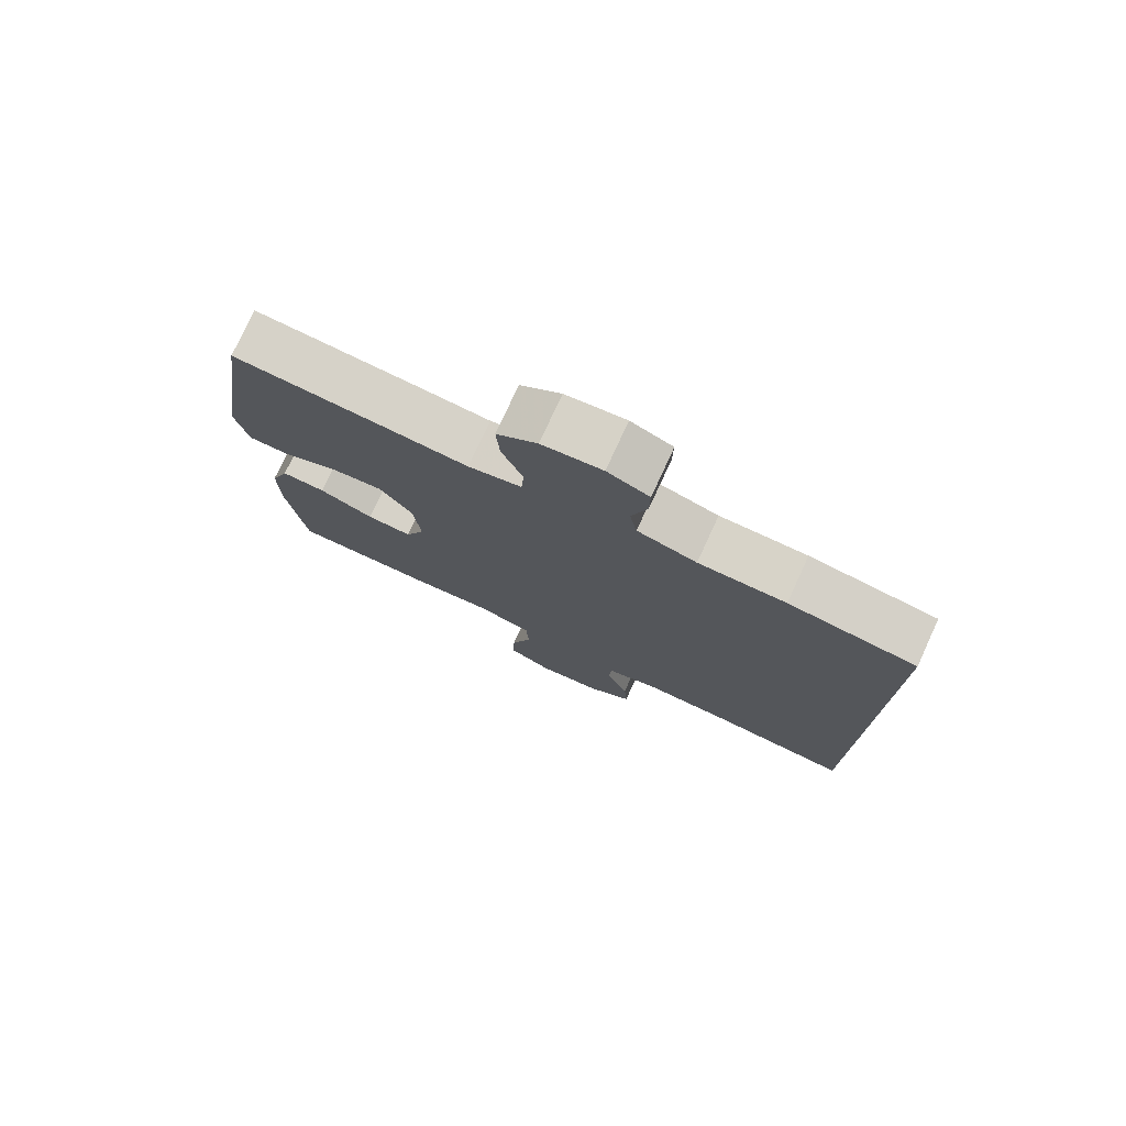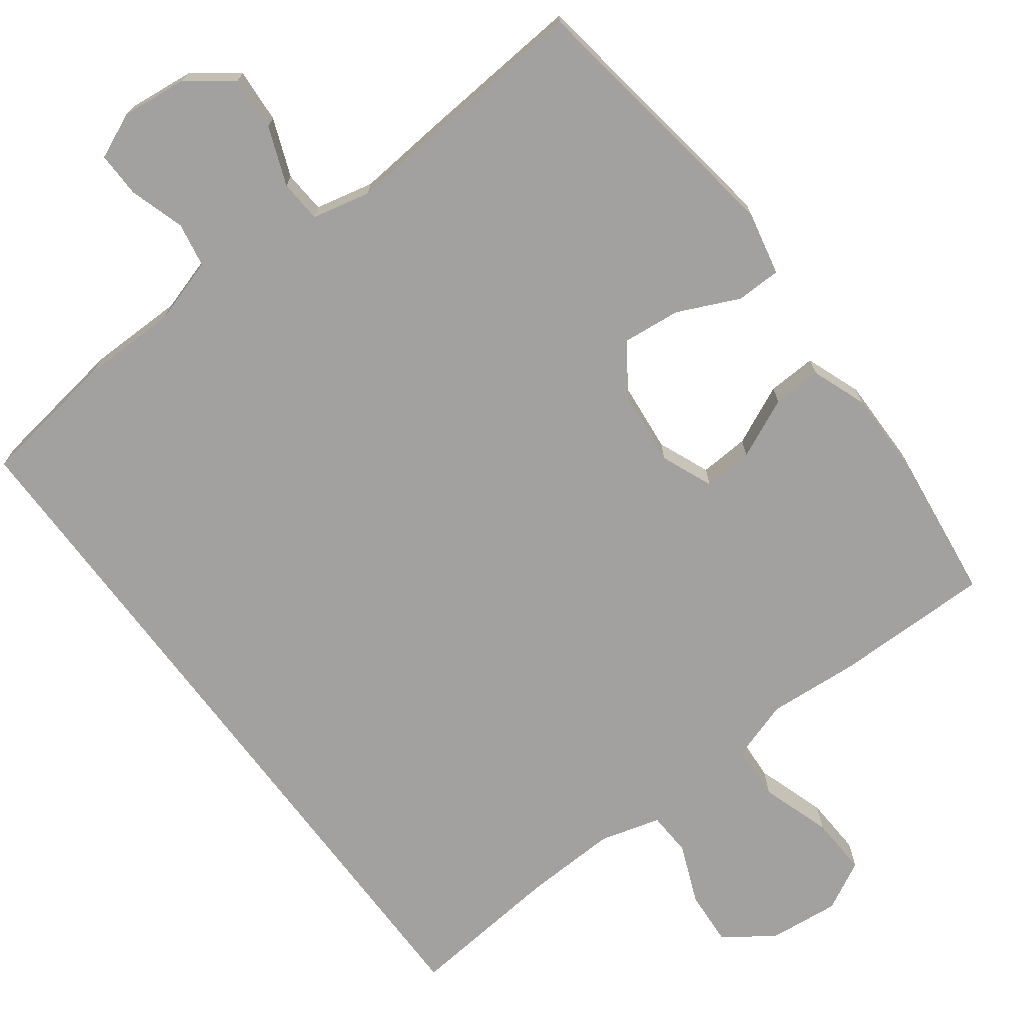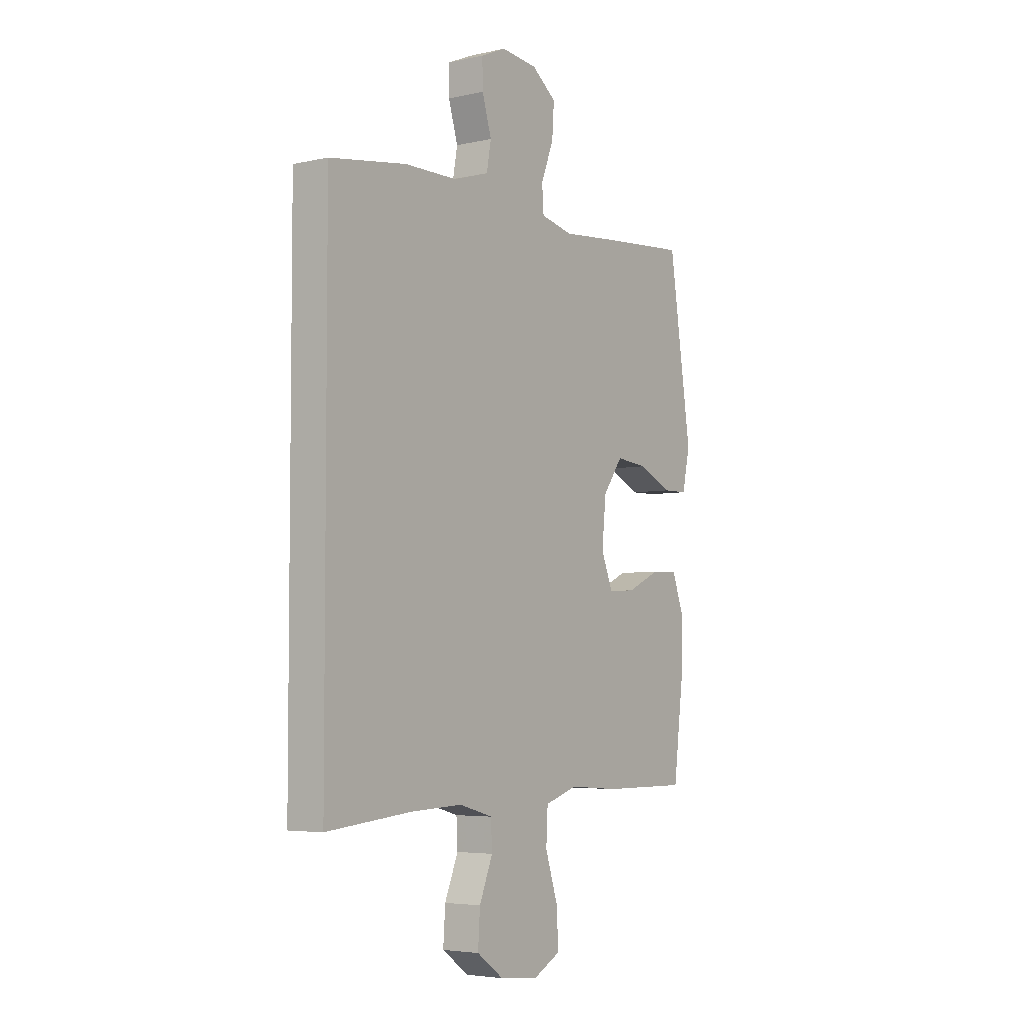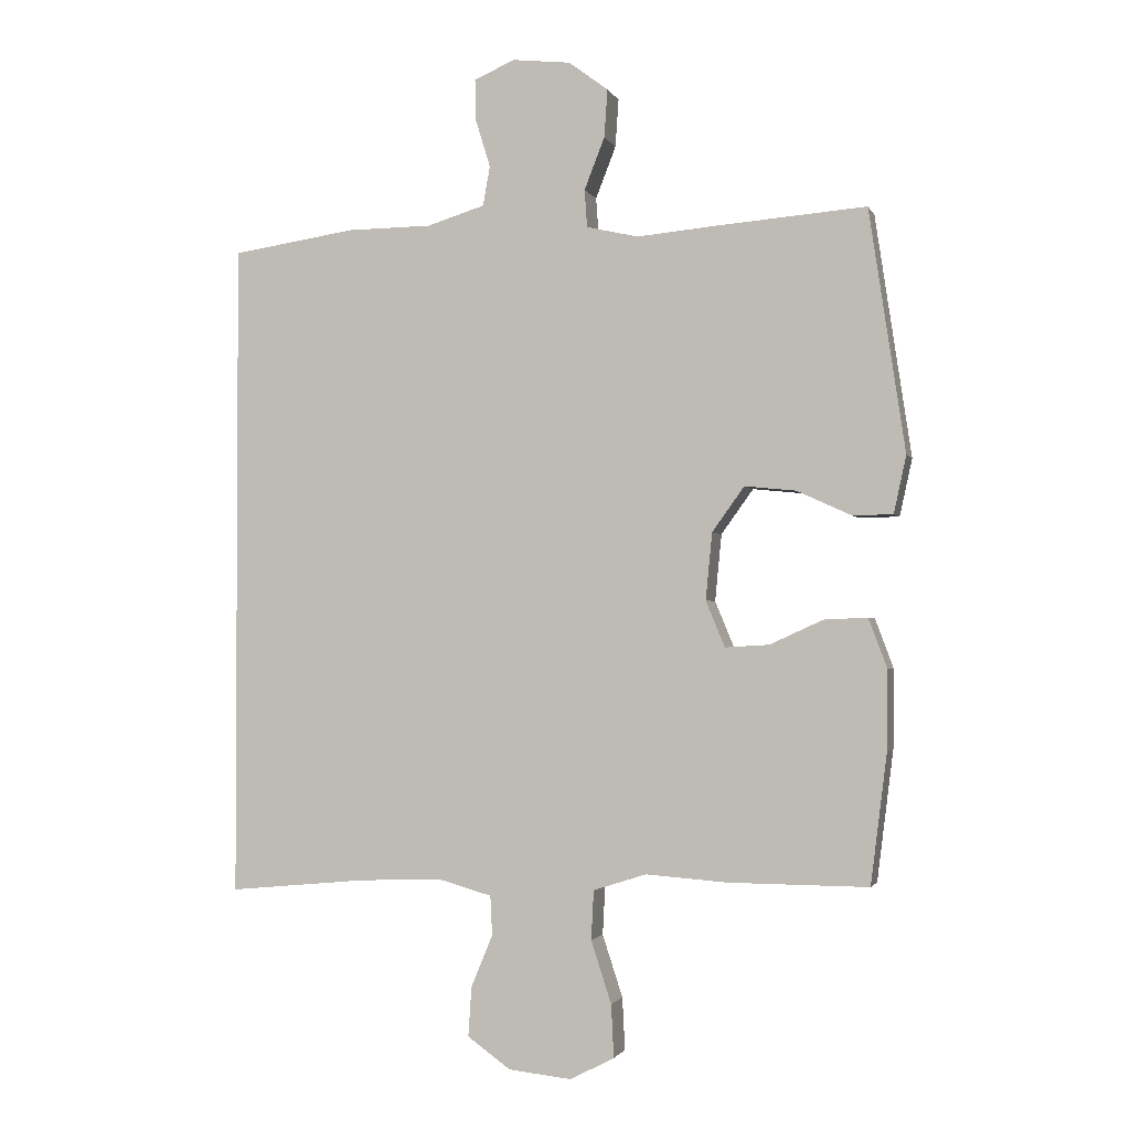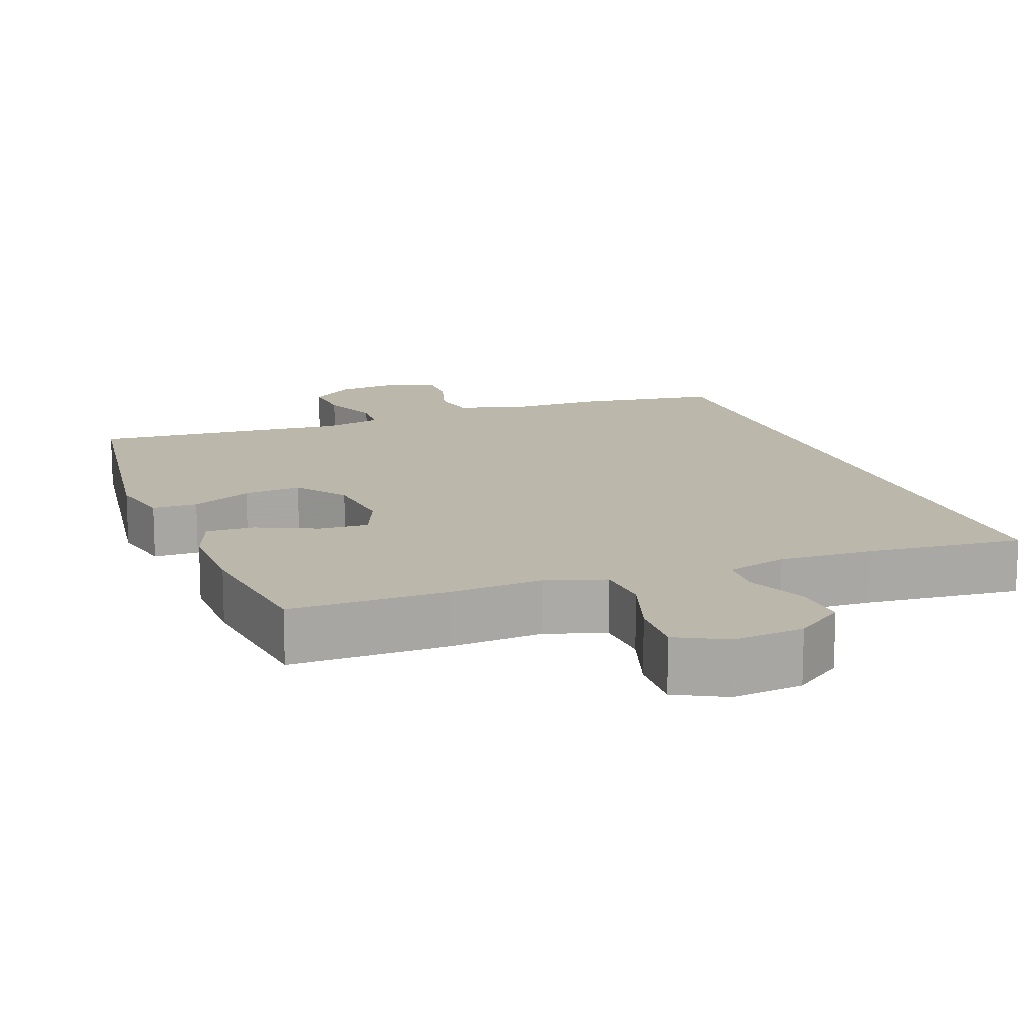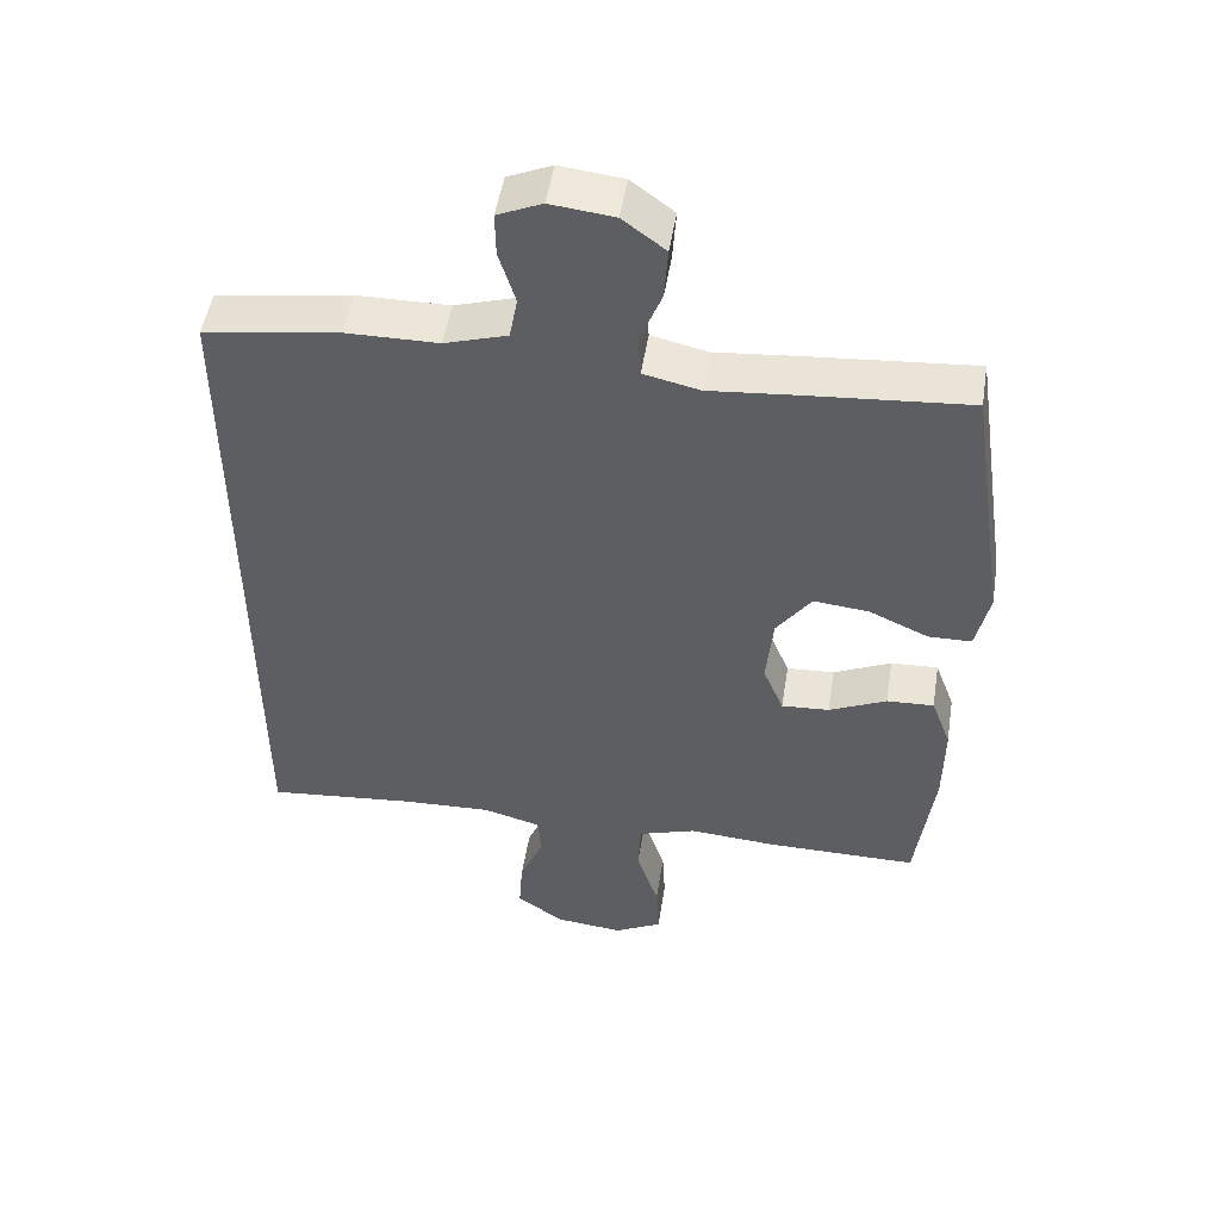
<metadata>
{"format":"obj","ext":"obj","renderer":"f3d","projection":"perspective","resolution":1024,"background":"white","views":[{"elev":77.2,"azim":-155.3,"up":"+Z"},{"elev":-72.2,"azim":36.8,"up":"+Y"},{"elev":-4.6,"azim":-54.7,"up":"+Z"},{"elev":-1.8,"azim":15.3,"up":"+Z"},{"elev":14.3,"azim":159.4,"up":"+Y"},{"elev":50.1,"azim":9.0,"up":"+Z"}]}
</metadata>
<code>
v 0.5 0.07 0.5
v 0.555 0.07 0.132
v 0.536 0.07 0.045
v 0.475 0.07 0.044
v 0.392 0.07 0.082
v 0.314 0.07 0.09
v 0.265 0.07 0.022
v 0.255 0.07 -0.08
v 0.284 0.07 -0.15
v 0.351 0.07 -0.146
v 0.432 0.07 -0.109
v 0.498 0.07 -0.106
v 0.526 0.07 -0.181
v 0.525 0.07 -0.301
v 0.5 0.07 -0.5
v 0.287 0.07 -0.499
v 0.163 0.07 -0.49
v 0.082 0.07 -0.516
v 0.078 0.07 -0.591
v 0.109 0.07 -0.686
v 0.113 0.07 -0.766
v 0.046 0.07 -0.801
v -0.05 0.07 -0.791
v -0.116 0.07 -0.744
v -0.111 0.07 -0.669
v -0.078 0.07 -0.589
v -0.081 0.07 -0.529
v -0.163 0.07 -0.506
v -0.29 0.07 -0.511
v -0.5 0.07 -0.531
v -0.5 0.07 0.474
v -0.311 0.07 0.502
v -0.182 0.07 0.503
v -0.094 0.07 0.53
v -0.083 0.07 0.59
v -0.106 0.07 0.665
v -0.107 0.07 0.726
v -0.045 0.07 0.753
v 0.044 0.07 0.743
v 0.104 0.07 0.698
v 0.099 0.07 0.625
v 0.068 0.07 0.546
v 0.072 0.07 0.489
v 0.151 0.07 0.471
v 0.273 0.07 0.482
v 0.5 0 0.5
v 0.555 0 0.132
v 0.536 0 0.045
v 0.475 0 0.044
v 0.392 0 0.082
v 0.314 0 0.09
v 0.265 0 0.022
v 0.255 0 -0.08
v 0.284 0 -0.15
v 0.351 0 -0.146
v 0.432 0 -0.109
v 0.498 0 -0.106
v 0.526 0 -0.181
v 0.525 0 -0.301
v 0.5 0 -0.5
v 0.287 0 -0.499
v 0.163 0 -0.49
v 0.082 0 -0.516
v 0.078 0 -0.591
v 0.109 0 -0.686
v 0.113 0 -0.766
v 0.046 0 -0.801
v -0.05 0 -0.791
v -0.116 0 -0.744
v -0.111 0 -0.669
v -0.078 0 -0.589
v -0.081 0 -0.529
v -0.163 0 -0.506
v -0.29 0 -0.511
v -0.5 0 -0.531
v -0.5 0 0.474
v -0.311 0 0.502
v -0.182 0 0.503
v -0.094 0 0.53
v -0.083 0 0.59
v -0.106 0 0.665
v -0.107 0 0.726
v -0.045 0 0.753
v 0.044 0 0.743
v 0.104 0 0.698
v 0.099 0 0.625
v 0.068 0 0.546
v 0.072 0 0.489
v 0.151 0 0.471
v 0.273 0 0.482
f 3 4 5
f 2 3 5
f 1 2 5
f 45 1 5
f 44 45 5
f 43 44 5 6
f 40 41 42
f 39 40 42
f 38 39 42
f 37 38 42
f 36 37 42
f 35 36 42
f 34 35 42 43
f 43 6 7
f 34 43 7
f 33 34 7
f 33 7 8
f 32 33 8
f 31 32 8
f 30 31 8
f 29 30 8
f 24 25 26
f 23 24 26
f 22 23 26
f 21 22 26
f 20 21 26
f 19 20 26
f 18 19 26 27
f 17 18 27 28
f 15 16 17
f 14 15 17
f 13 14 17
f 12 13 17
f 11 12 17
f 10 11 17
f 17 28 29
f 10 17 29
f 9 10 29
f 8 9 29
f 50 49 48
f 50 48 47
f 50 47 46
f 50 46 90
f 50 90 89
f 51 50 89 88
f 87 86 85
f 87 85 84
f 87 84 83
f 87 83 82
f 87 82 81
f 87 81 80
f 88 87 80 79
f 52 51 88
f 52 88 79
f 52 79 78
f 53 52 78
f 53 78 77
f 53 77 76
f 53 76 75
f 53 75 74
f 71 70 69
f 71 69 68
f 71 68 67
f 71 67 66
f 71 66 65
f 71 65 64
f 72 71 64 63
f 73 72 63 62
f 62 61 60
f 62 60 59
f 62 59 58
f 62 58 57
f 62 57 56
f 62 56 55
f 74 73 62
f 74 62 55
f 74 55 54
f 74 54 53
f 1 46 47 2
f 2 47 48 3
f 3 48 49 4
f 4 49 50 5
f 5 50 51 6
f 6 51 52 7
f 7 52 53 8
f 8 53 54 9
f 9 54 55 10
f 10 55 56 11
f 11 56 57 12
f 12 57 58 13
f 13 58 59 14
f 14 59 60 15
f 15 60 61 16
f 16 61 62 17
f 17 62 63 18
f 18 63 64 19
f 19 64 65 20
f 20 65 66 21
f 21 66 67 22
f 22 67 68 23
f 23 68 69 24
f 24 69 70 25
f 25 70 71 26
f 26 71 72 27
f 27 72 73 28
f 28 73 74 29
f 29 74 75 30
f 30 75 76 31
f 31 76 77 32
f 32 77 78 33
f 33 78 79 34
f 34 79 80 35
f 35 80 81 36
f 36 81 82 37
f 37 82 83 38
f 38 83 84 39
f 39 84 85 40
f 40 85 86 41
f 41 86 87 42
f 42 87 88 43
f 43 88 89 44
f 44 89 90 45
f 45 90 46 1

</code>
